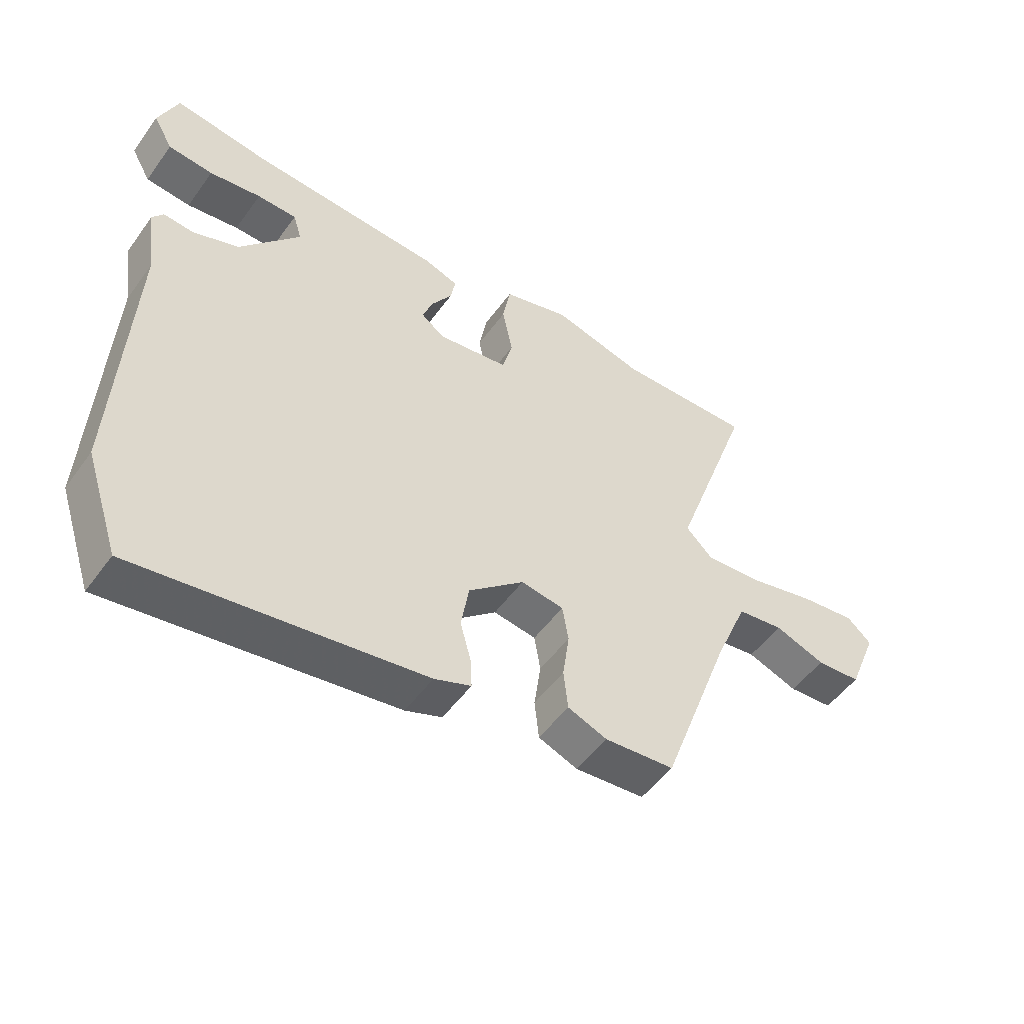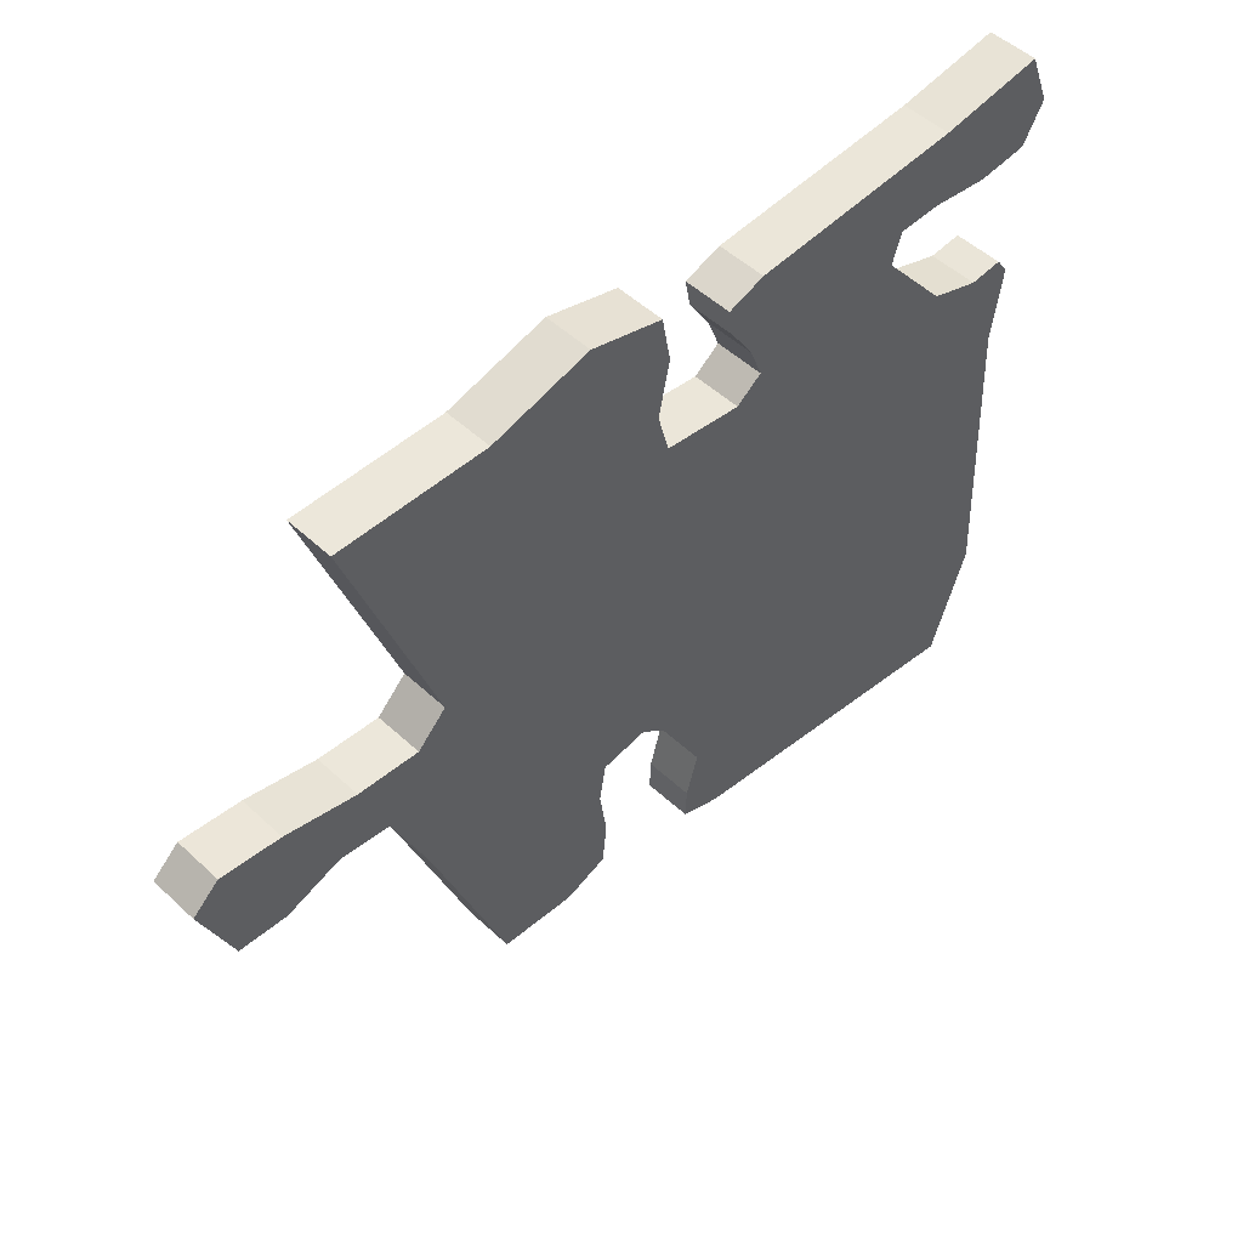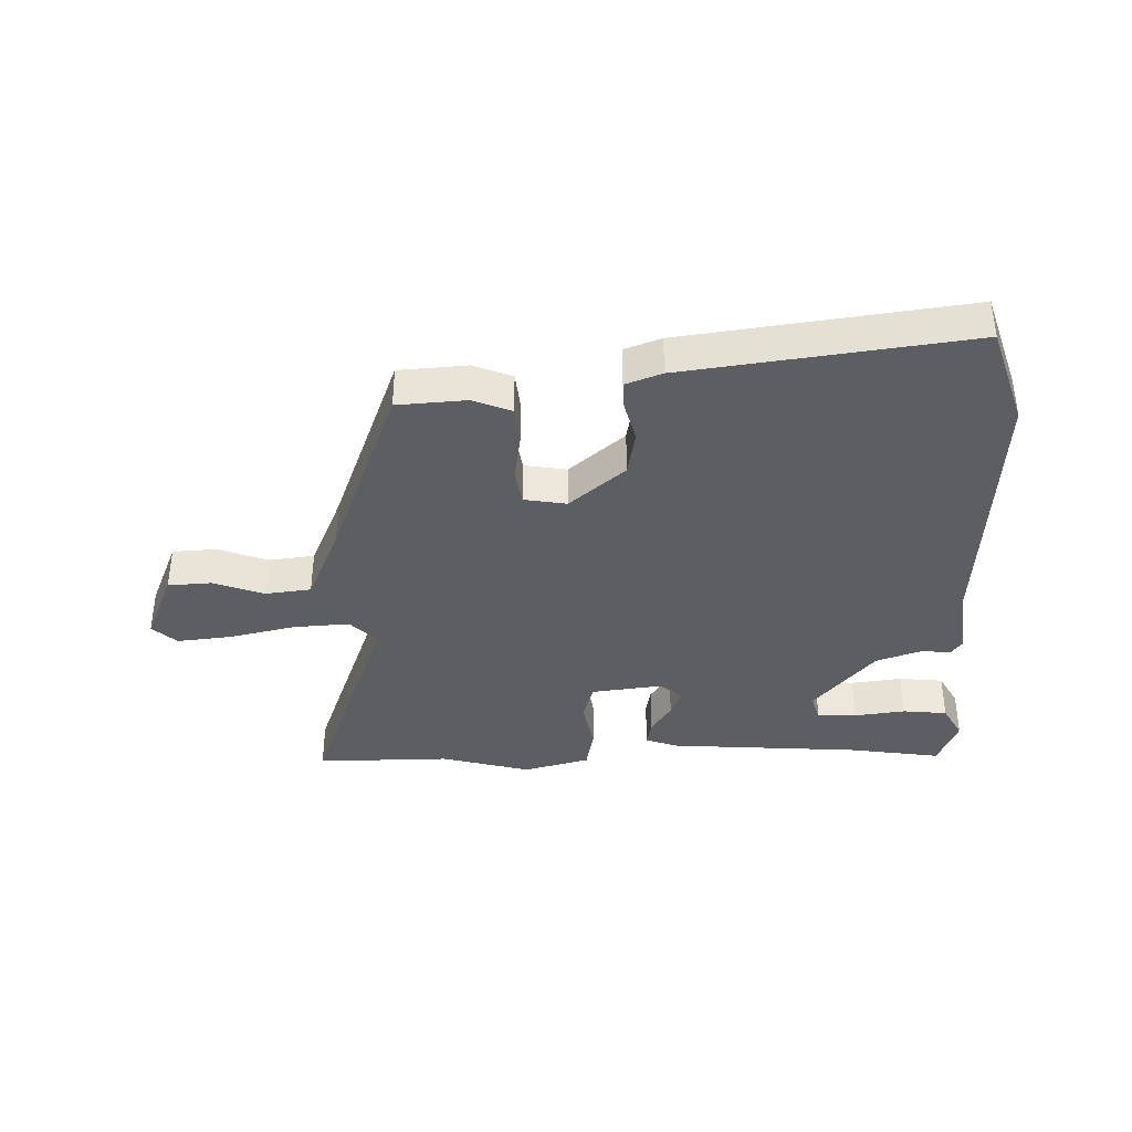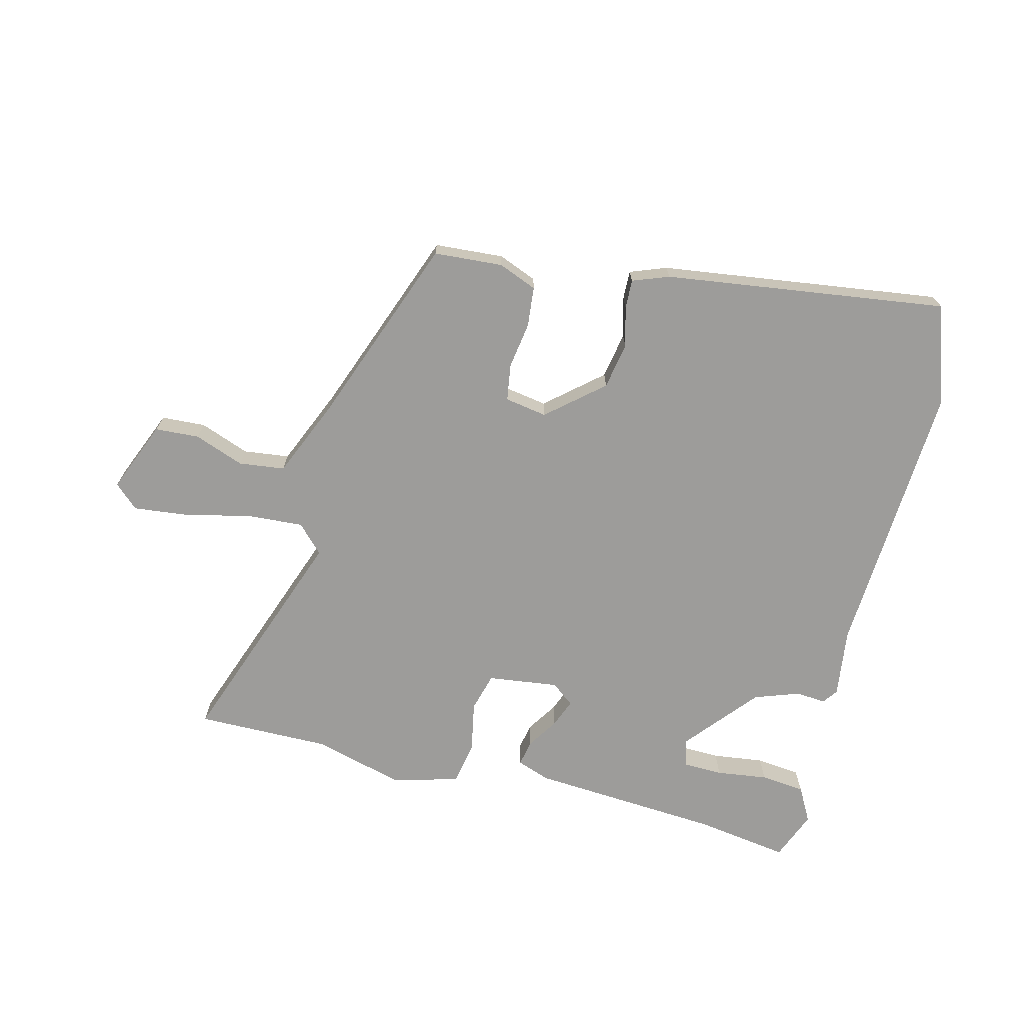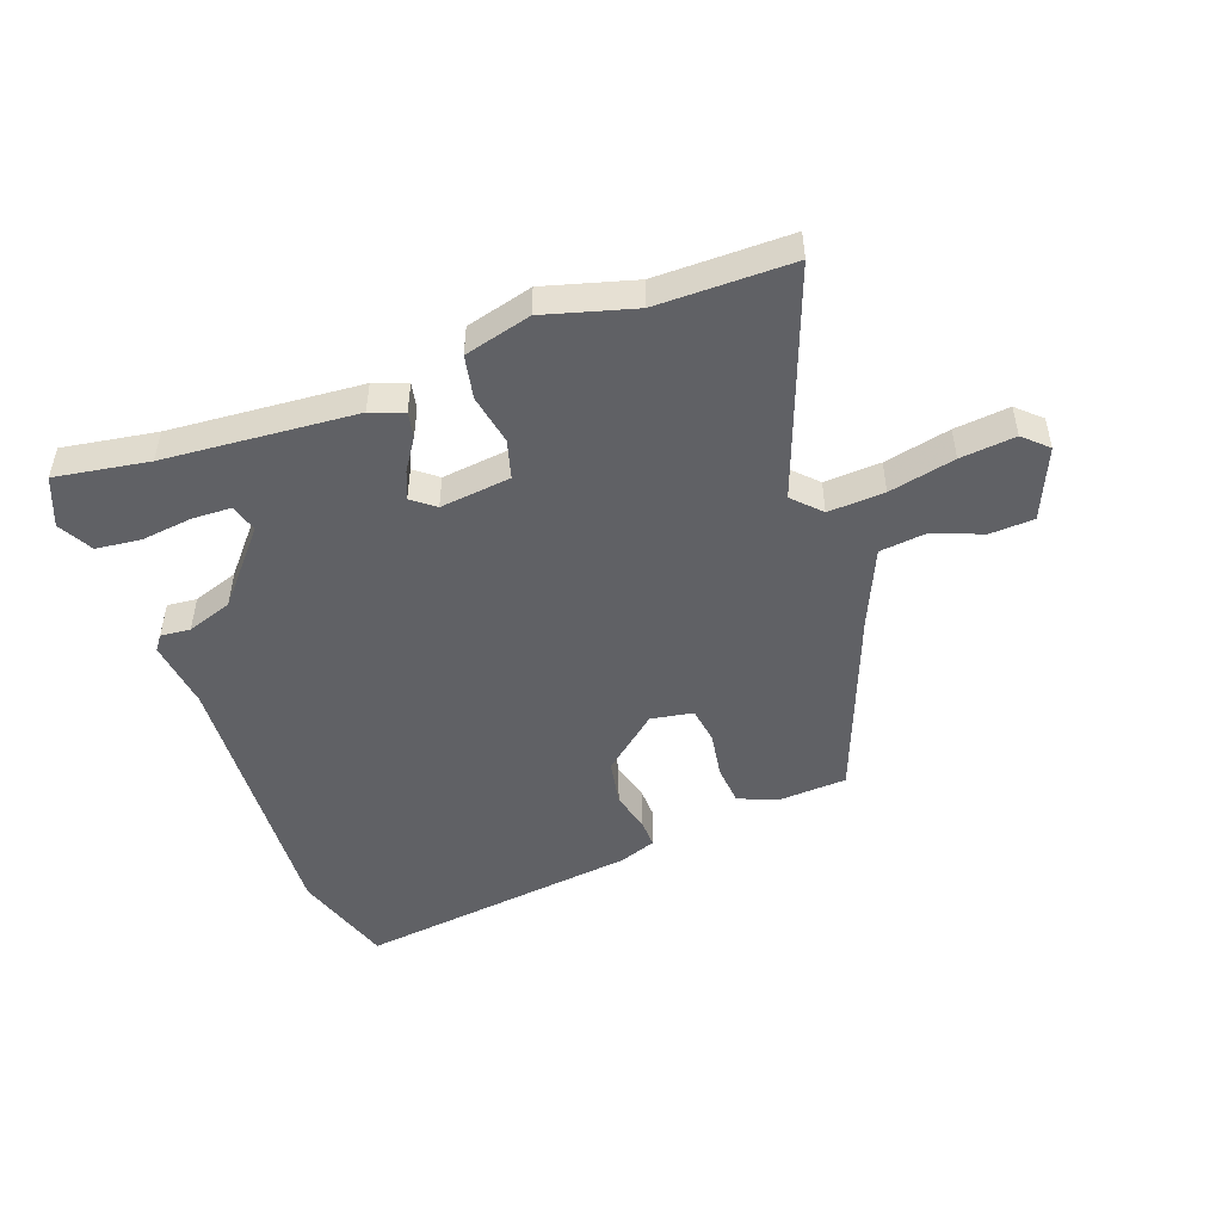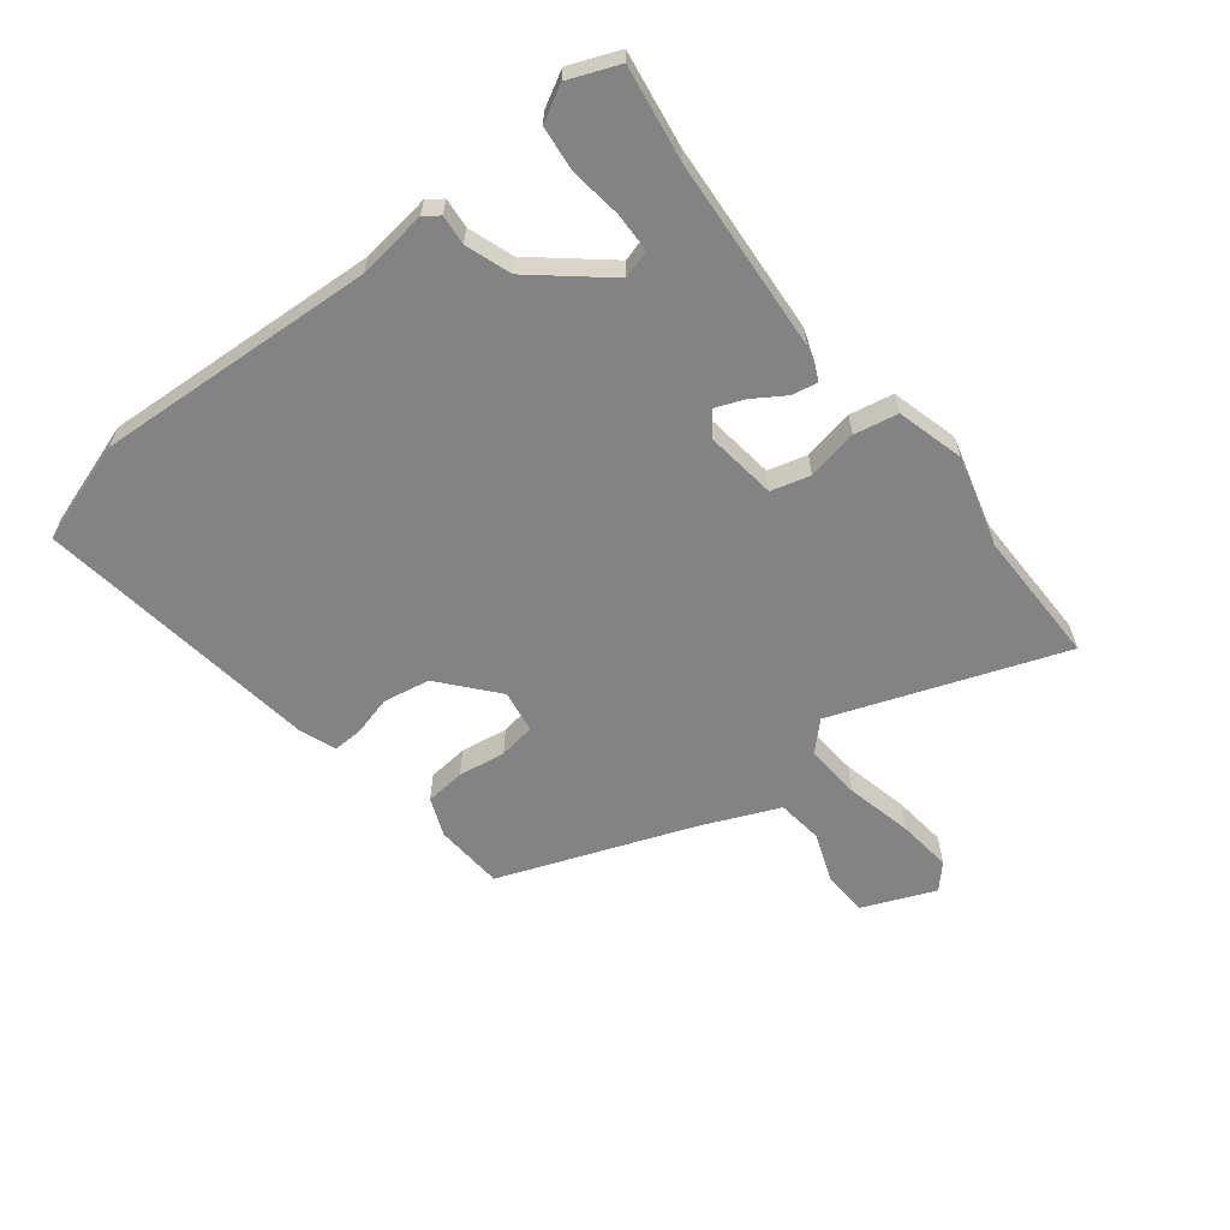
<metadata>
{"format":"obj","ext":"obj","renderer":"f3d","projection":"perspective","resolution":1024,"background":"white","views":[{"elev":-51.4,"azim":-34.8,"up":"+Z"},{"elev":50.9,"azim":135.3,"up":"+Z"},{"elev":-37.9,"azim":-179.1,"up":"+Y"},{"elev":-70.3,"azim":165.4,"up":"+Y"},{"elev":-48.8,"azim":19.0,"up":"+Y"},{"elev":-61.0,"azim":-52.5,"up":"+Y"}]}
</metadata>
<code>
v -0.517 0.07 0.502
v -0.362 0.07 0.48
v -0.045 0.07 0.461
v 0.01 0.07 0.442
v 0.002 0.07 0.399
v -0.031 0.07 0.347
v -0.049 0.07 0.3
v -0.011 0.07 0.271
v 0.106 0.07 0.287
v 0.123 0.07 0.351
v 0.106 0.07 0.434
v 0.119 0.07 0.506
v 0.229 0.07 0.537
v 0.378 0.07 0.498
v 0.601 0.07 0.502
v 0.468 0.07 0.125
v 0.512 0.07 0.081
v 0.605 0.07 0.088
v 0.714 0.07 0.114
v 0.805 0.07 0.125
v 0.845 0.07 0.089
v 0.797 0.07 -0.03
v 0.724 0.07 -0.035
v 0.641 0.07 -0.005
v 0.565 0.07 -0.015
v 0.511 0.07 -0.144
v 0.396 0.07 -0.459
v 0.282 0.07 -0.468
v 0.218 0.07 -0.443
v 0.211 0.07 -0.377
v 0.222 0.07 -0.299
v 0.212 0.07 -0.239
v 0.142 0.07 -0.228
v 0.051 0.07 -0.307
v 0.038 0.07 -0.384
v 0.056 0.07 -0.45
v 0.058 0.07 -0.498
v -0.002 0.07 -0.521
v -0.47 0.07 -0.589
v -0.526 0.07 -0.422
v -0.504 0.07 0.038
v -0.52 0.07 0.153
v -0.502 0.07 0.178
v -0.453 0.07 0.174
v -0.378 0.07 0.201
v -0.279 0.07 0.321
v -0.293 0.07 0.367
v -0.358 0.07 0.368
v -0.443 0.07 0.356
v -0.517 0.07 0.363
v -0.549 0.07 0.42
v -0.517 0 0.502
v -0.362 0 0.48
v -0.045 0 0.461
v 0.01 0 0.442
v 0.002 0 0.399
v -0.031 0 0.347
v -0.049 0 0.3
v -0.011 0 0.271
v 0.106 0 0.287
v 0.123 0 0.351
v 0.106 0 0.434
v 0.119 0 0.506
v 0.229 0 0.537
v 0.378 0 0.498
v 0.601 0 0.502
v 0.468 0 0.125
v 0.512 0 0.081
v 0.605 0 0.088
v 0.714 0 0.114
v 0.805 0 0.125
v 0.845 0 0.089
v 0.797 0 -0.03
v 0.724 0 -0.035
v 0.641 0 -0.005
v 0.565 0 -0.015
v 0.511 0 -0.144
v 0.396 0 -0.459
v 0.282 0 -0.468
v 0.218 0 -0.443
v 0.211 0 -0.377
v 0.222 0 -0.299
v 0.212 0 -0.239
v 0.142 0 -0.228
v 0.051 0 -0.307
v 0.038 0 -0.384
v 0.056 0 -0.45
v 0.058 0 -0.498
v -0.002 0 -0.521
v -0.47 0 -0.589
v -0.526 0 -0.422
v -0.504 0 0.038
v -0.52 0 0.153
v -0.502 0 0.178
v -0.453 0 0.174
v -0.378 0 0.201
v -0.279 0 0.321
v -0.293 0 0.367
v -0.358 0 0.368
v -0.443 0 0.356
v -0.517 0 0.363
v -0.549 0 0.42
f 48 49 50 51
f 47 48 51 1
f 41 42 43 44
f 41 44 45
f 40 41 45 46
f 38 39 40 46
f 35 36 37 38
f 34 35 38 46
f 28 29 30 31
f 26 27 28 31
f 25 26 31 32
f 21 22 23 24
f 21 24 25
f 18 19 20 21
f 17 18 21 25
f 16 17 25 32
f 14 15 16 32
f 10 11 12 13
f 9 10 13 14
f 3 4 5 6
f 2 3 6 7
f 47 1 2 7
f 33 34 46 47
f 33 47 7 8
f 9 14 32 33
f 8 9 33
f 102 101 100 99
f 52 102 99 98
f 95 94 93 92
f 96 95 92
f 97 96 92 91
f 97 91 90 89
f 89 88 87 86
f 97 89 86 85
f 82 81 80 79
f 82 79 78 77
f 83 82 77 76
f 75 74 73 72
f 76 75 72
f 72 71 70 69
f 76 72 69 68
f 83 76 68 67
f 83 67 66 65
f 64 63 62 61
f 65 64 61 60
f 57 56 55 54
f 58 57 54 53
f 58 53 52 98
f 98 97 85 84
f 59 58 98 84
f 84 83 65 60
f 84 60 59
f 1 52 53 2
f 2 53 54 3
f 3 54 55 4
f 4 55 56 5
f 5 56 57 6
f 6 57 58 7
f 7 58 59 8
f 8 59 60 9
f 9 60 61 10
f 10 61 62 11
f 11 62 63 12
f 12 63 64 13
f 13 64 65 14
f 14 65 66 15
f 15 66 67 16
f 16 67 68 17
f 17 68 69 18
f 18 69 70 19
f 19 70 71 20
f 20 71 72 21
f 21 72 73 22
f 22 73 74 23
f 23 74 75 24
f 24 75 76 25
f 25 76 77 26
f 26 77 78 27
f 27 78 79 28
f 28 79 80 29
f 29 80 81 30
f 30 81 82 31
f 31 82 83 32
f 32 83 84 33
f 33 84 85 34
f 34 85 86 35
f 35 86 87 36
f 36 87 88 37
f 37 88 89 38
f 38 89 90 39
f 39 90 91 40
f 40 91 92 41
f 41 92 93 42
f 42 93 94 43
f 43 94 95 44
f 44 95 96 45
f 45 96 97 46
f 46 97 98 47
f 47 98 99 48
f 48 99 100 49
f 49 100 101 50
f 50 101 102 51
f 51 102 52 1

</code>
